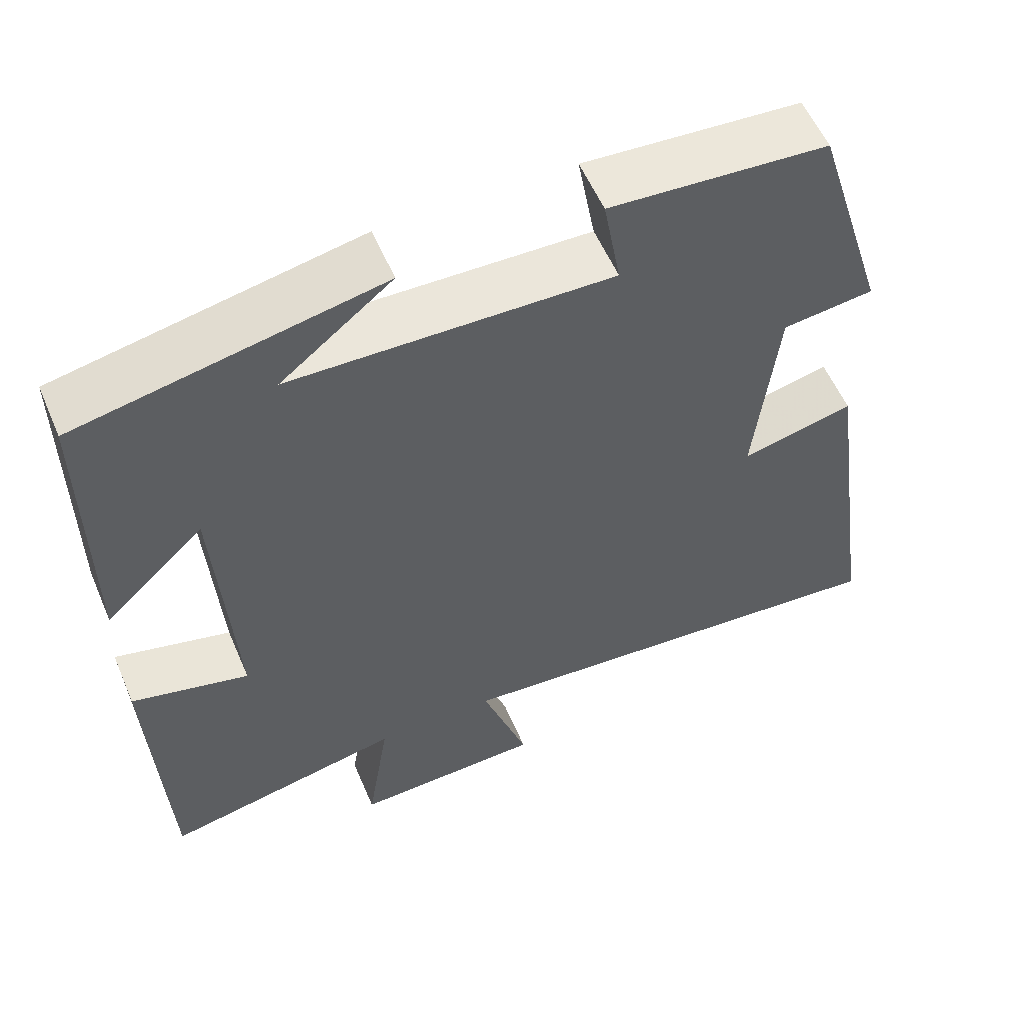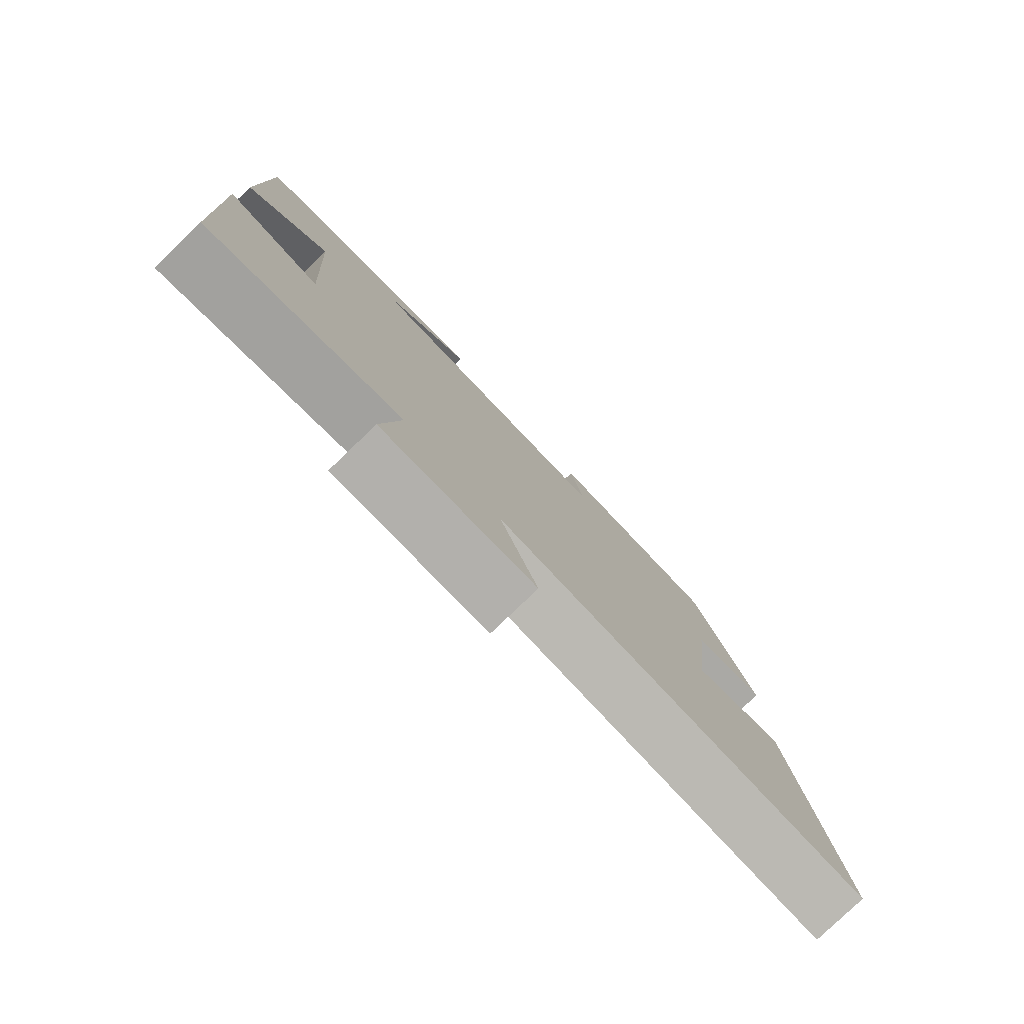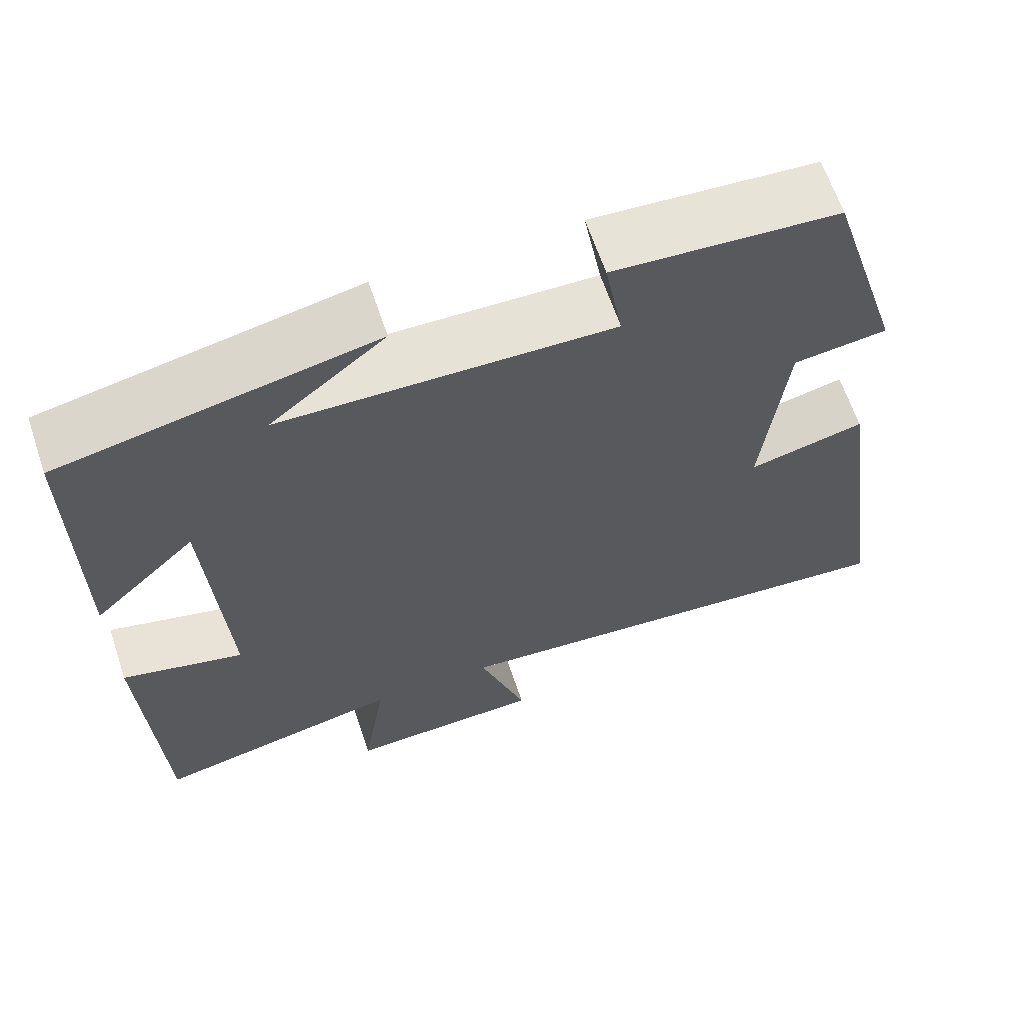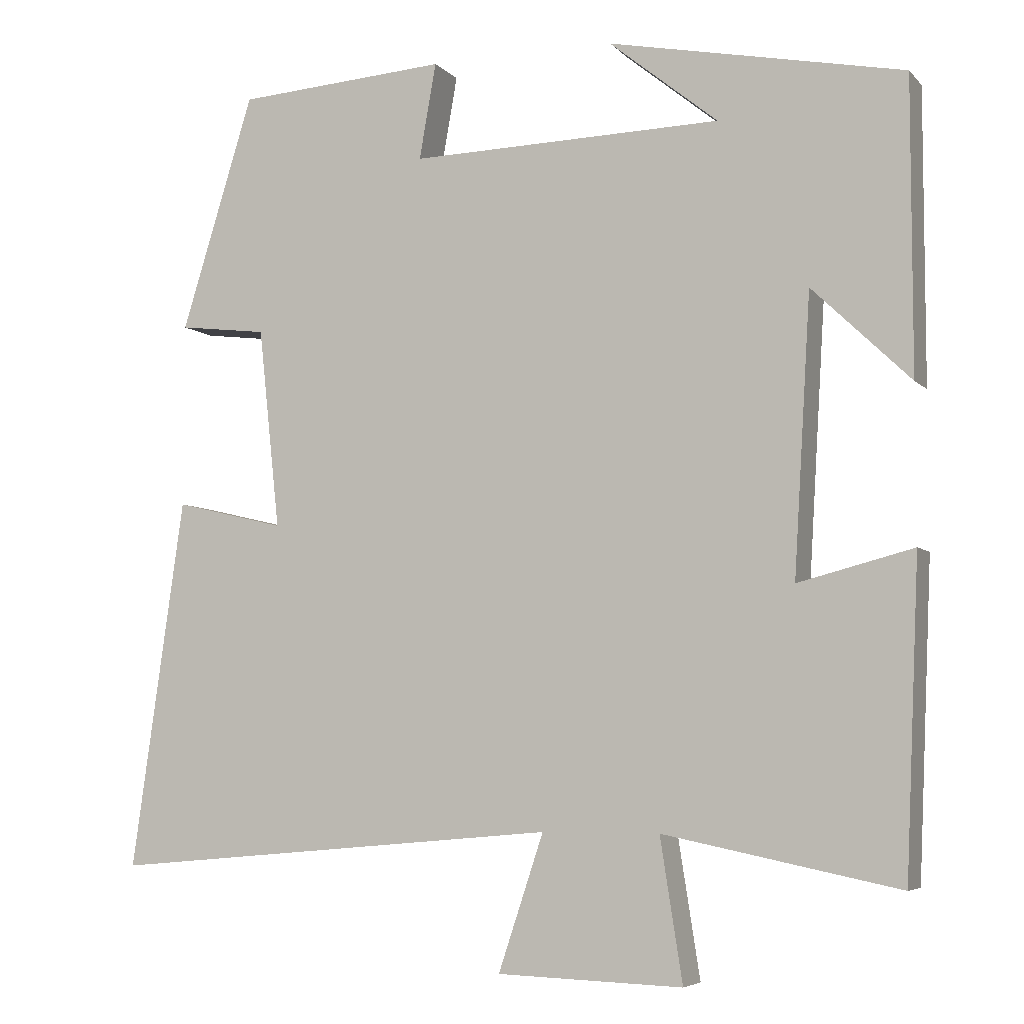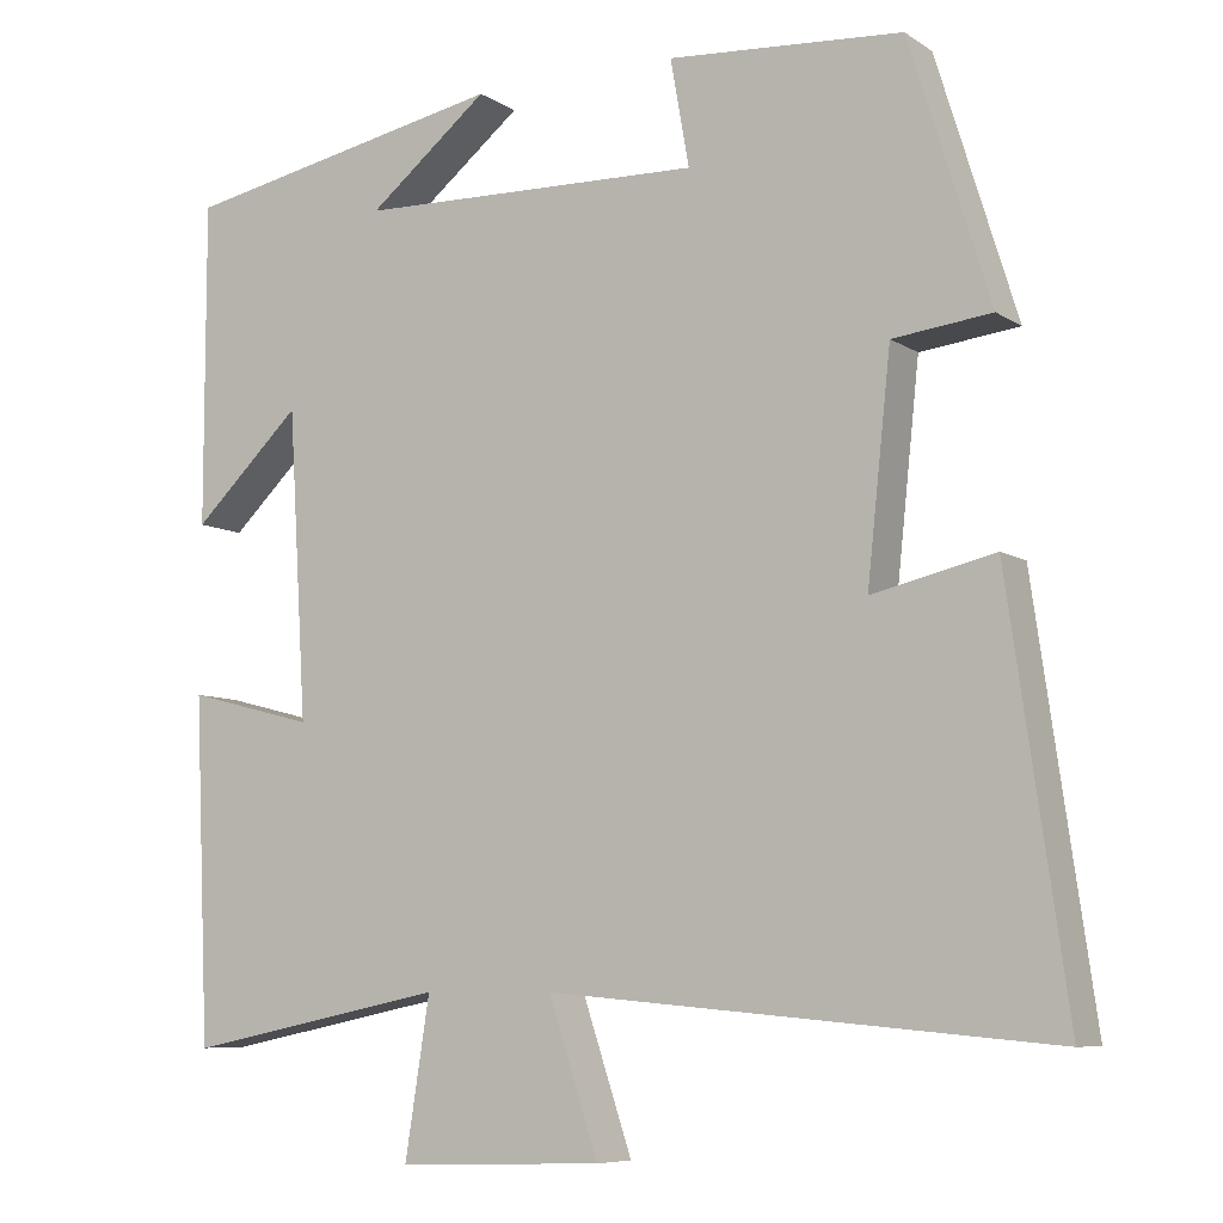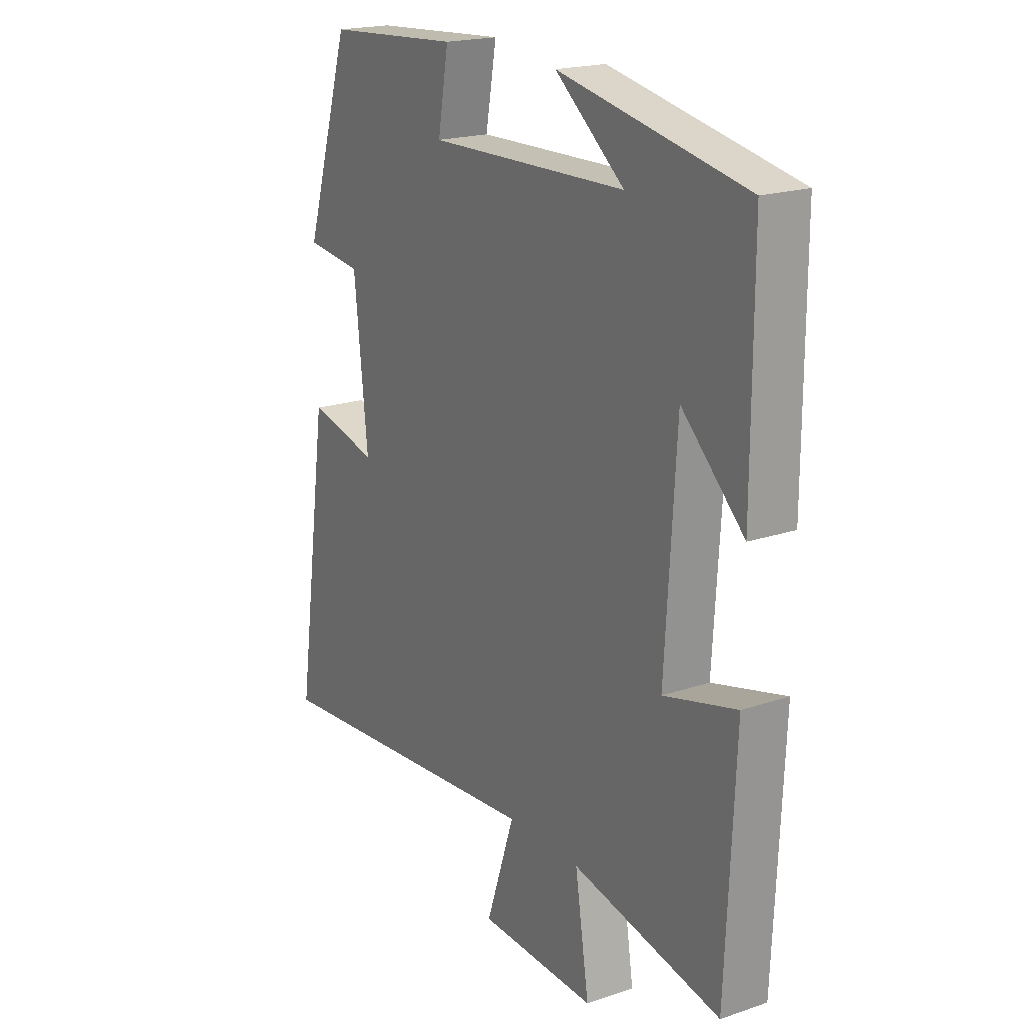
<metadata>
{"format":"obj","ext":"obj","renderer":"f3d","projection":"perspective","resolution":1024,"background":"white","views":[{"elev":56.8,"azim":156.9,"up":"+Z"},{"elev":-80.0,"azim":133.8,"up":"+Z"},{"elev":64.2,"azim":161.4,"up":"+Z"},{"elev":-5.7,"azim":22.1,"up":"+Z"},{"elev":-7.6,"azim":-149.6,"up":"+Z"},{"elev":19.7,"azim":57.9,"up":"+Z"}]}
</metadata>
<code>
v -0.569 0.07 -0.552
v -0.5 0.07 -0.068
v -0.356 0.07 -0.102
v -0.384 0.07 0.16
v -0.5 0.07 0.174
v -0.405 0.07 0.481
v -0.129 0.07 0.5
v -0.151 0.07 0.375
v 0.257 0.07 0.385
v 0.115 0.07 0.5
v 0.5 0.07 0.423
v 0.5 0.07 0.042
v 0.372 0.07 0.165
v 0.35 0.07 -0.197
v 0.5 0.07 -0.158
v 0.482 0.07 -0.563
v 0.175 0.07 -0.5
v 0.204 0.07 -0.685
v -0.038 0.07 -0.677
v 0.021 0.07 -0.5
v -0.569 0 -0.552
v -0.5 0 -0.068
v -0.356 0 -0.102
v -0.384 0 0.16
v -0.5 0 0.174
v -0.405 0 0.481
v -0.129 0 0.5
v -0.151 0 0.375
v 0.257 0 0.385
v 0.115 0 0.5
v 0.5 0 0.423
v 0.5 0 0.042
v 0.372 0 0.165
v 0.35 0 -0.197
v 0.5 0 -0.158
v 0.482 0 -0.563
v 0.175 0 -0.5
v 0.204 0 -0.685
v -0.038 0 -0.677
v 0.021 0 -0.5
f 17 18 19 20
f 14 15 16 17
f 13 14 17 20
f 11 12 13
f 9 10 11
f 9 11 13 20
f 5 6 7 8
f 4 5 8 9
f 3 4 9 20
f 1 2 3 20
f 40 39 38 37
f 37 36 35 34
f 40 37 34 33
f 33 32 31
f 31 30 29
f 40 33 31 29
f 28 27 26 25
f 29 28 25 24
f 40 29 24 23
f 40 23 22 21
f 1 21 22 2
f 2 22 23 3
f 3 23 24 4
f 4 24 25 5
f 5 25 26 6
f 6 26 27 7
f 7 27 28 8
f 8 28 29 9
f 9 29 30 10
f 10 30 31 11
f 11 31 32 12
f 12 32 33 13
f 13 33 34 14
f 14 34 35 15
f 15 35 36 16
f 16 36 37 17
f 17 37 38 18
f 18 38 39 19
f 19 39 40 20
f 20 40 21 1

</code>
